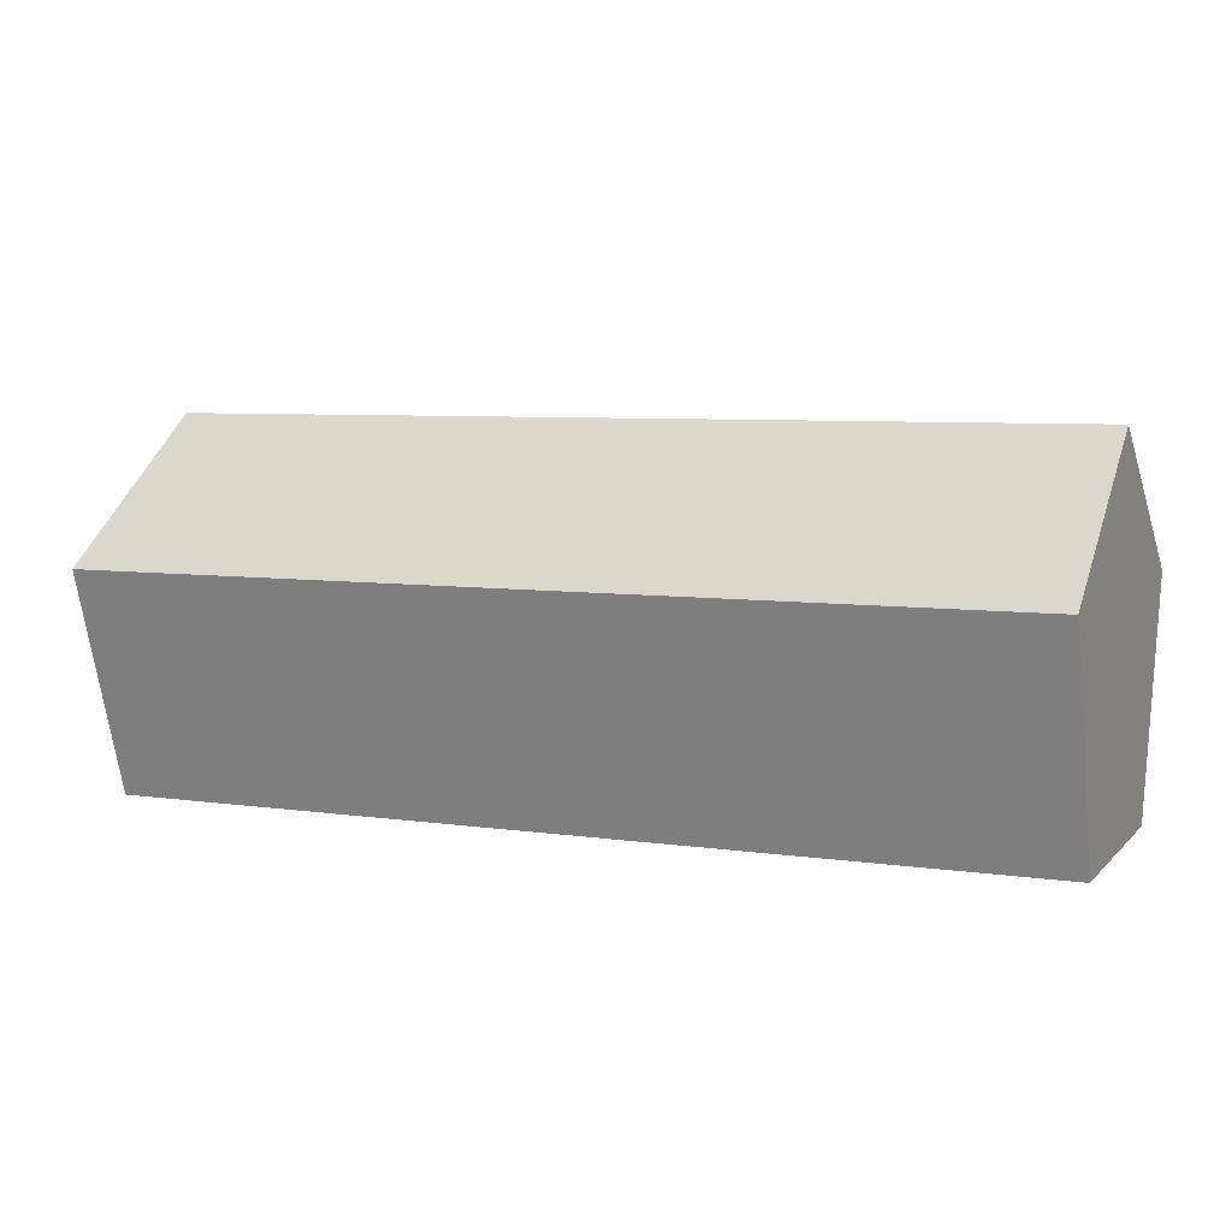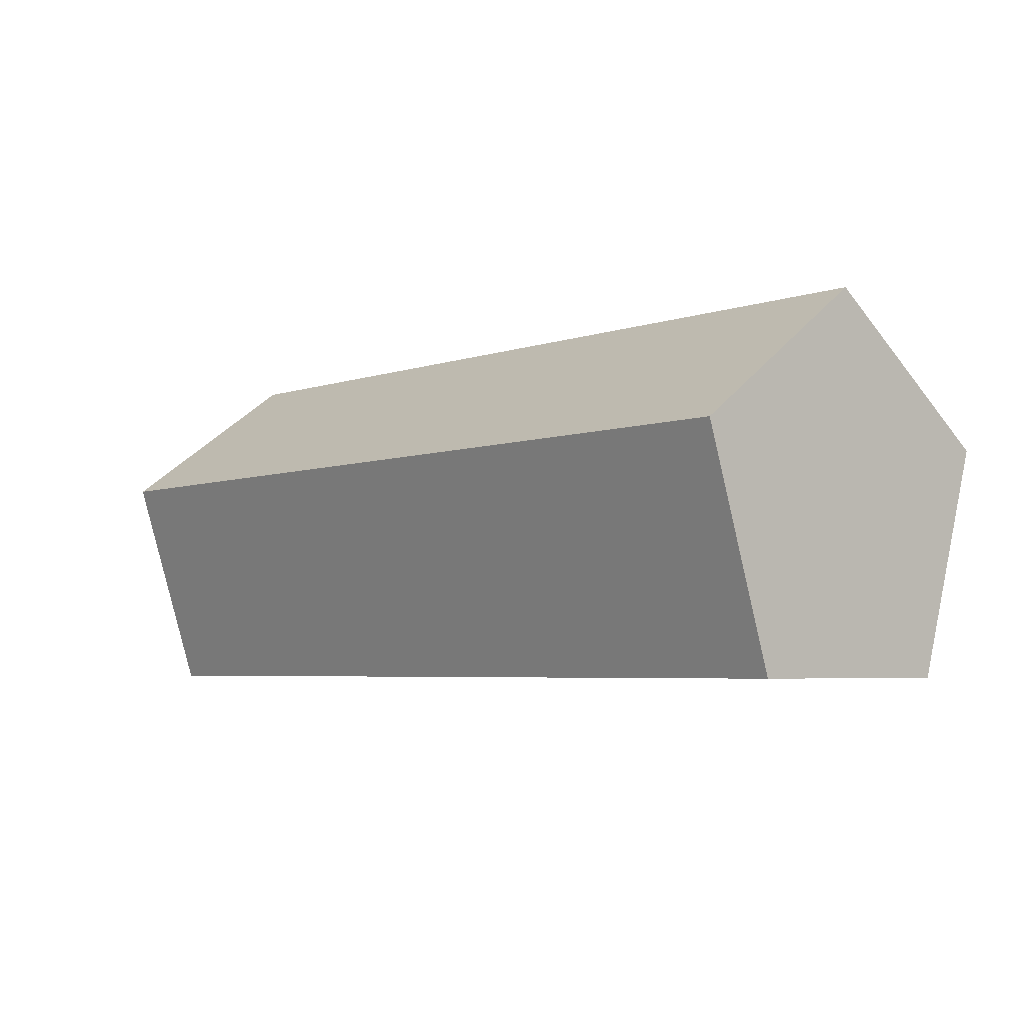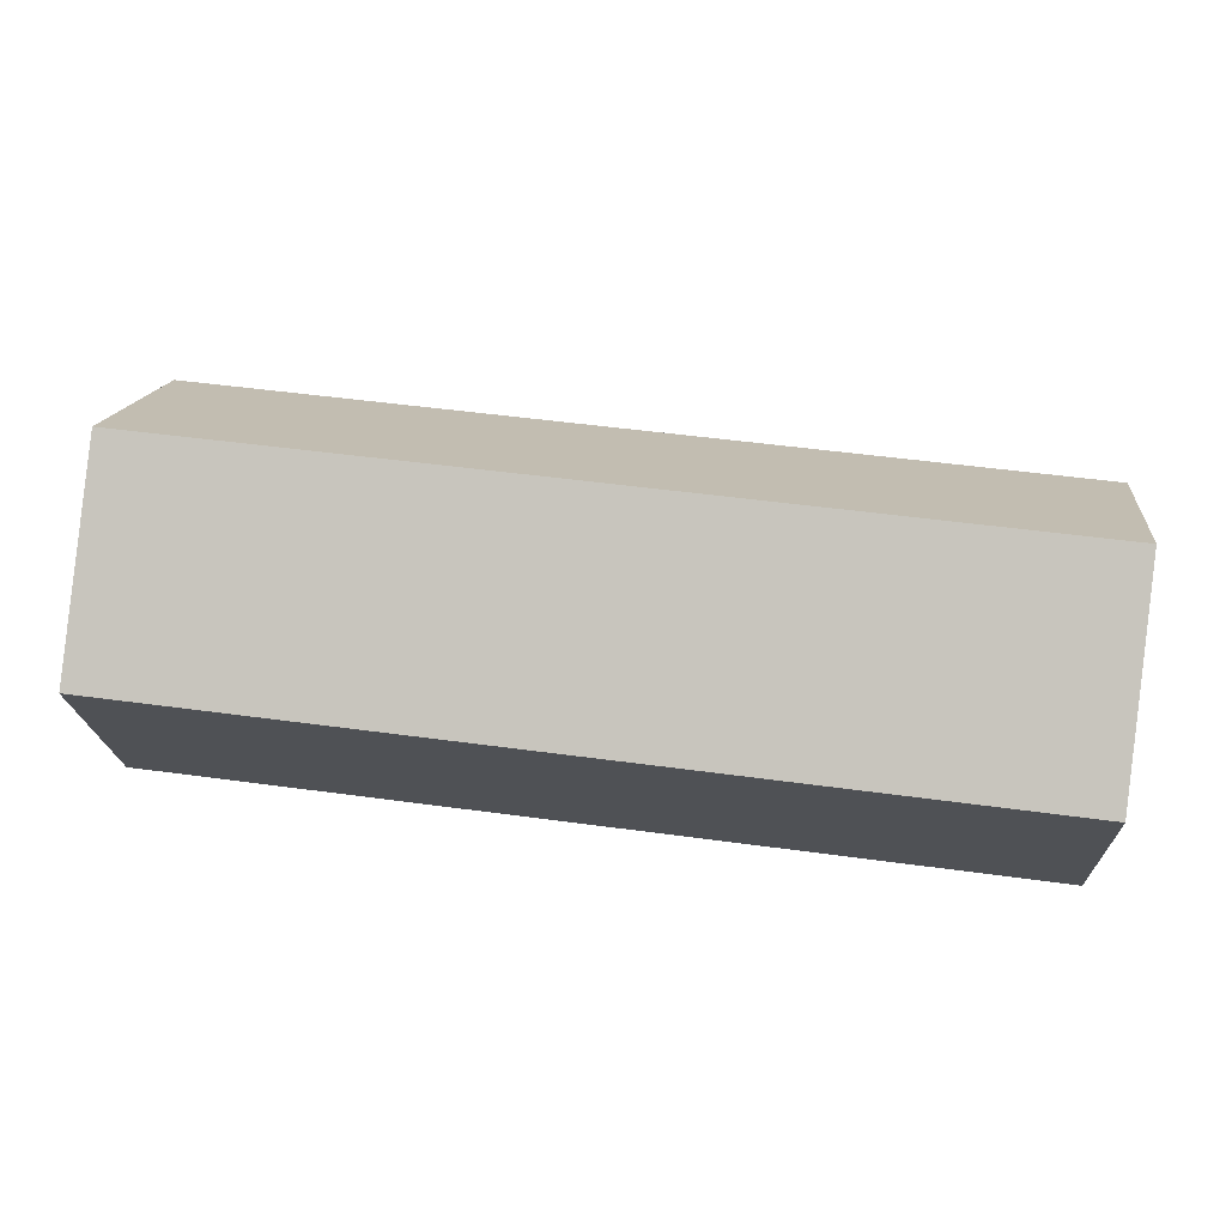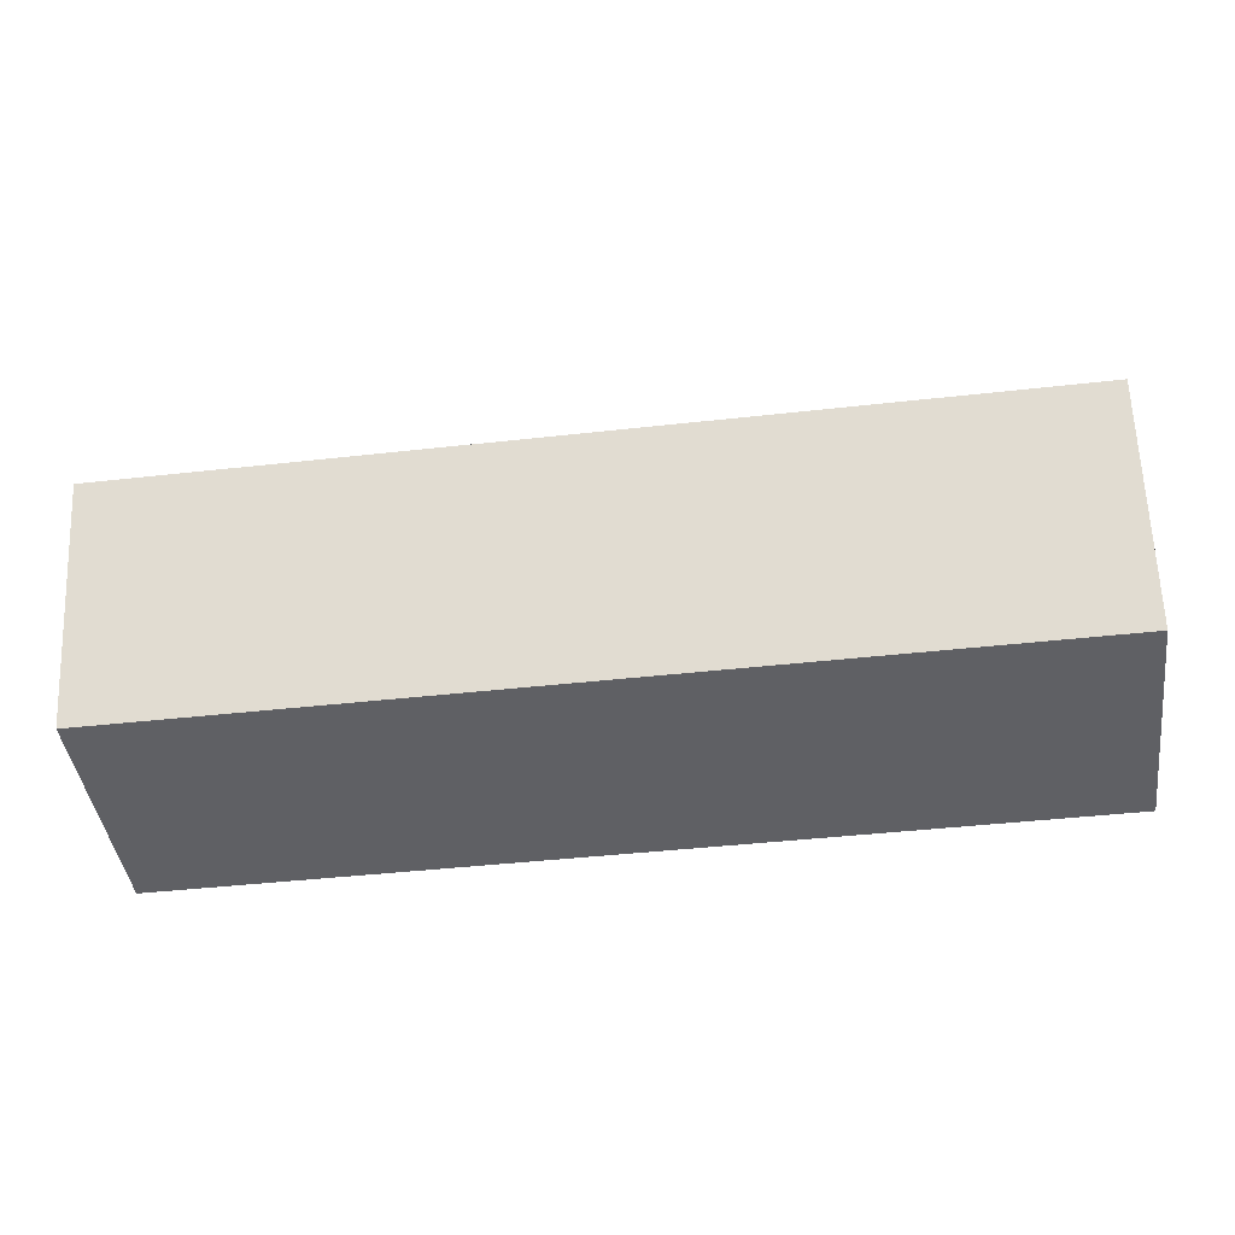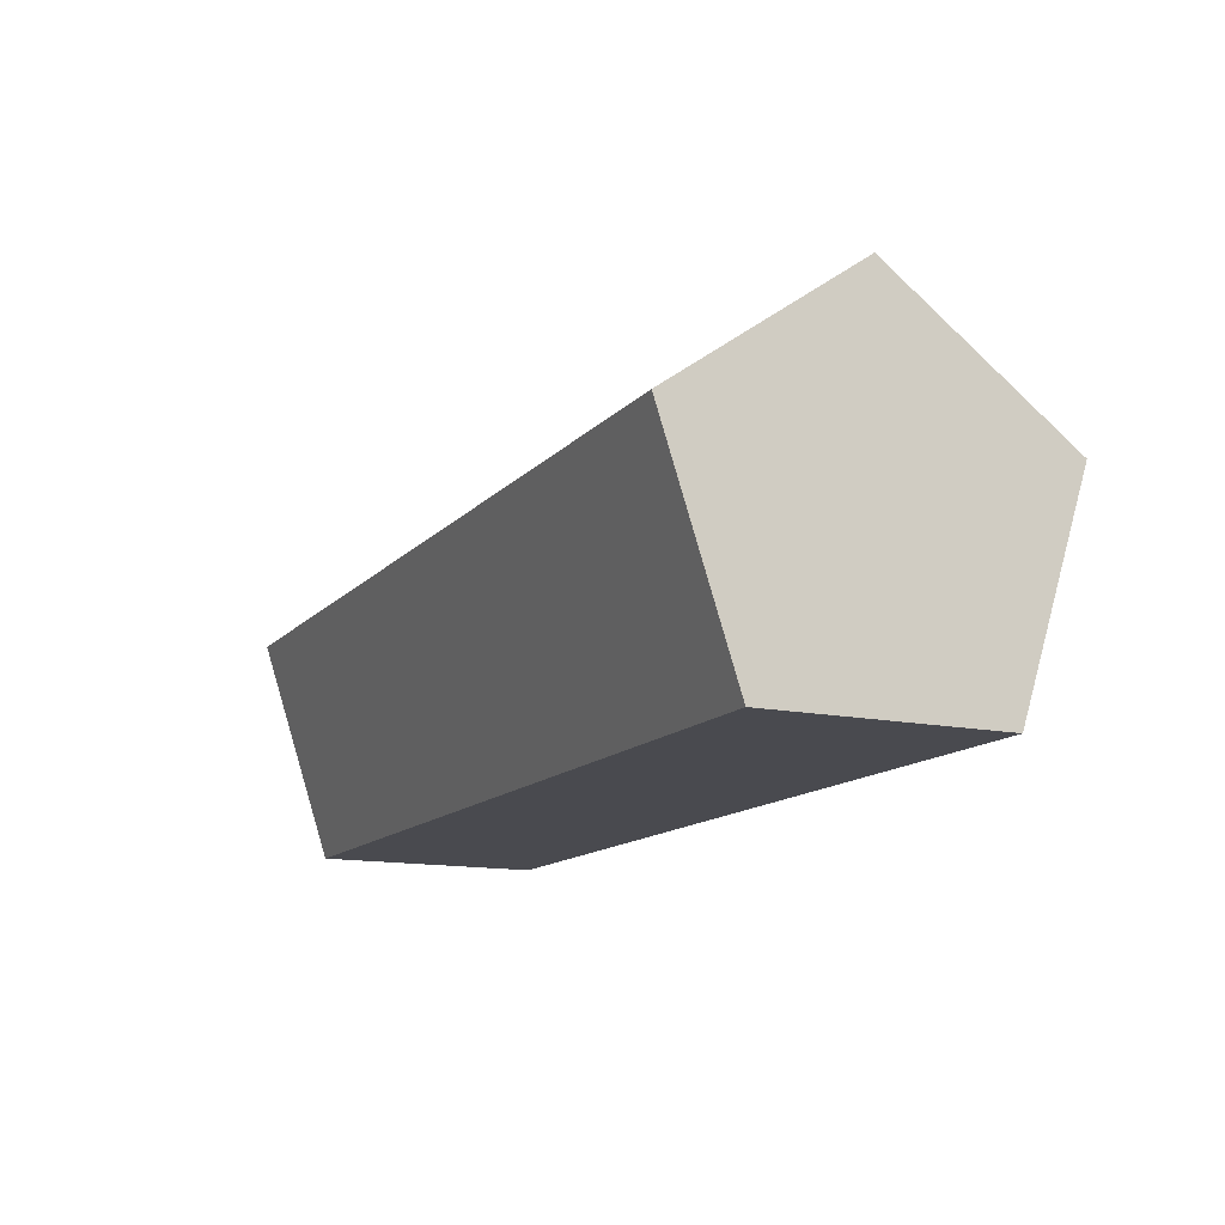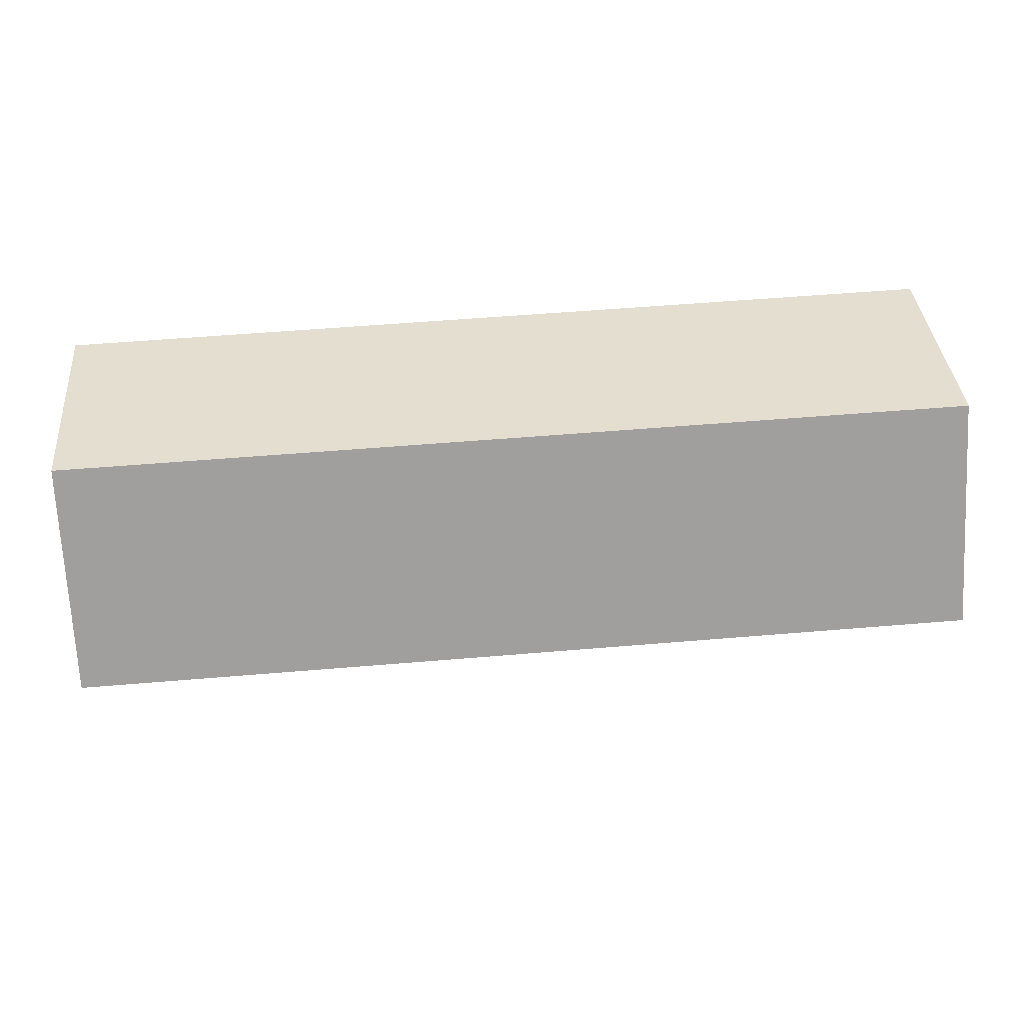
<metadata>
{"format":"obj","ext":"obj","renderer":"f3d","projection":"perspective","resolution":1024,"background":"white","views":[{"elev":6.7,"azim":-157.0,"up":"+Y"},{"elev":-4.8,"azim":-132.2,"up":"+Y"},{"elev":52.3,"azim":-171.7,"up":"+Y"},{"elev":-43.2,"azim":7.6,"up":"+Y"},{"elev":-13.6,"azim":64.4,"up":"+Y"},{"elev":55.0,"azim":174.9,"up":"+Z"}]}
</metadata>
<code>
o SmallCannonShellCase
v -0.3918 0.16 0
v 0.3461 0.16 -0
v -0.3918 0.04944 -0.1522
v 0.3461 0.04944 -0.1522
v -0.3918 -0.1294 -0.09405
v 0.3461 -0.1294 -0.09405
v -0.3918 -0.1294 0.09405
v 0.3461 -0.1294 0.09405
v -0.3918 0.04944 0.1522
v 0.3461 0.04944 0.1522
f 1 2 4 3
f 3 4 6 5
f 5 6 8 7
f 4 2 10 8 6
f 7 8 10 9
f 9 10 2 1
f 1 3 5 7 9

</code>
